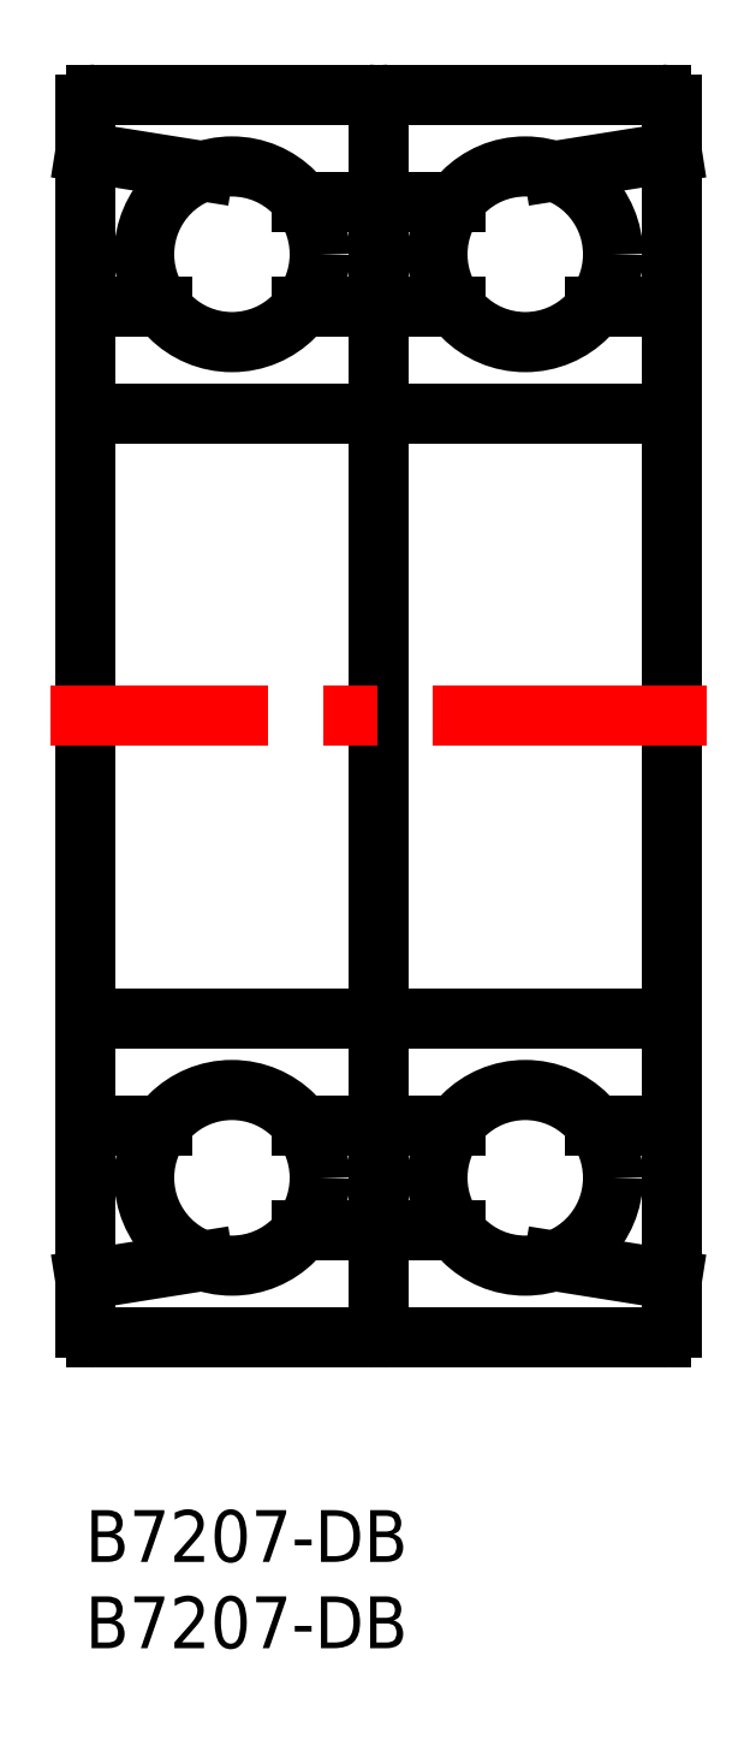
<metadata>
{"format":"dxf","ext":"dxf","renderer":"ezdxf+matplotlib","layout":"modelspace","background":"white","min_lineweight":24,"dpi":150}
</metadata>
<code>
0
SECTION
2
ENTITIES
0
INSERT
8
MSM_CONTINUOUS
2
*U2
10
0
20
0
30
0
0
INSERT
8
MSM_CONTINUOUS
2
*U3
10
0
20
0
30
0
0
ARC
8
MSM_CONTINUOUS
10
16.4
20
10.6
30
0
40
0.6
50
270
51
0
0
ARC
8
MSM_CONTINUOUS
10
0.6
20
10.6
30
0
40
0.6
50
180
51
270
0
LINE
8
MSM_CONTINUOUS
10
6.843
20
14.44
30
0
11
0
21
13.35
31
0
0
LINE
8
MSM_CONTINUOUS
10
21.43
20
16.2
30
0
11
12.57
21
16.2
31
0
0
LINE
8
MSM_CONTINUOUS
10
0.6
20
10
30
0
11
16.4
21
10
31
0
0
LINE
8
MSM_CONTINUOUS
10
0
20
81.4
30
0
11
0
21
10.6
31
0
0
LINE
8
MSM_CONTINUOUS
10
4.428
20
22.3
30
0
11
0
21
22.3
31
0
0
ARC
8
MSM_CONTINUOUS
10
1.1
20
27.4
30
0
40
1.1
50
90
51
180
0
ARC
8
MSM_CONTINUOUS
10
15.9
20
27.4
30
0
40
1.1
50
0
51
90
0
LINE
8
MSM_CONTINUOUS
10
1.1
20
28.5
30
0
11
15.9
21
28.5
31
0
0
LINE
8
MSM_CONTINUOUS
10
21.43
20
22.3
30
0
11
12.57
21
22.3
31
0
0
ARC
8
MSM_CONTINUOUS
10
17.6
20
10.6
30
0
40
0.6
50
180
51
270
0
ARC
8
MSM_CONTINUOUS
10
33.4
20
10.6
30
0
40
0.6
50
270
51
0
0
LINE
8
MSM_CONTINUOUS
10
27.16
20
14.44
30
0
11
34
21
13.35
31
0
0
LINE
8
MSM_CONTINUOUS
10
17
20
10.6
30
0
11
17
21
81.4
31
0
0
LINE
8
MSM_CONTINUOUS
10
33.4
20
10
30
0
11
17.6
21
10
31
0
0
LINE
8
MSM_CONTINUOUS
10
34
20
81.4
30
0
11
34
21
10.6
31
0
0
LINE
8
MSM_CONTINUOUS
10
29.57
20
22.3
30
0
11
34
21
22.3
31
0
0
ARC
8
MSM_CONTINUOUS
10
32.9
20
27.4
30
0
40
1.1
50
0
51
90
0
ARC
8
MSM_CONTINUOUS
10
18.1
20
27.4
30
0
40
1.1
50
90
51
180
0
LINE
8
MSM_CONTINUOUS
10
32.9
20
28.5
30
0
11
18.1
21
28.5
31
0
0
ARC
8
MSM_CONTINUOUS
10
16.4
20
81.4
30
0
40
0.6
50
8.538e-07
51
90
0
ARC
8
MSM_CONTINUOUS
10
0.6
20
81.4
30
0
40
0.6
50
90
51
180
0
LINE
8
MSM_CONTINUOUS
10
6.843
20
77.56
30
0
11
0
21
78.65
31
0
0
LINE
8
MSM_CONTINUOUS
10
21.43
20
75.8
30
0
11
12.57
21
75.8
31
0
0
LINE
8
MSM_CONTINUOUS
10
0.6
20
82
30
0
11
16.4
21
82
31
0
0
LINE
8
MSM_CONTINUOUS
10
4.428
20
69.7
30
0
11
0
21
69.7
31
0
0
ARC
8
MSM_CONTINUOUS
10
1.1
20
64.6
30
0
40
1.1
50
180
51
270
0
ARC
8
MSM_CONTINUOUS
10
15.9
20
64.6
30
0
40
1.1
50
270
51
0
0
LINE
8
MSM_CONTINUOUS
10
1.1
20
63.5
30
0
11
15.9
21
63.5
31
0
0
LINE
8
MSM_CONTINUOUS
10
21.43
20
69.7
30
0
11
12.57
21
69.7
31
0
0
ARC
8
MSM_CONTINUOUS
10
17.6
20
81.4
30
0
40
0.6
50
90
51
180
0
ARC
8
MSM_CONTINUOUS
10
33.4
20
81.4
30
0
40
0.6
50
0
51
90
0
LINE
8
MSM_CONTINUOUS
10
27.16
20
77.56
30
0
11
34
21
78.65
31
0
0
LINE
8
MSM_CONTINUOUS
10
33.4
20
82
30
0
11
17.6
21
82
31
0
0
LINE
8
MSM_CONTINUOUS
10
29.57
20
69.7
30
0
11
34
21
69.7
31
0
0
ARC
8
MSM_CONTINUOUS
10
32.9
20
64.6
30
0
40
1.1
50
270
51
0
0
ARC
8
MSM_CONTINUOUS
10
18.1
20
64.6
30
0
40
1.1
50
180
51
270
0
LINE
8
MSM_CONTINUOUS
10
32.9
20
63.5
30
0
11
18.1
21
63.5
31
0
0
LINE
8
MSM_CENTER
10
36
20
46
30
0
11
-2
21
46
31
0
0
CIRCLE
8
MSM_CONTINUOUS
10
8.5
20
19.25
30
0
40
5.088
0
CIRCLE
8
MSM_CONTINUOUS
10
8.5
20
72.75
30
0
40
5.088
0
CIRCLE
8
MSM_CONTINUOUS
10
25.5
20
19.25
30
0
40
5.088
0
CIRCLE
8
MSM_CONTINUOUS
10
25.5
20
72.75
30
0
40
5.087
0
ENDSEC
0
EOF

</code>
